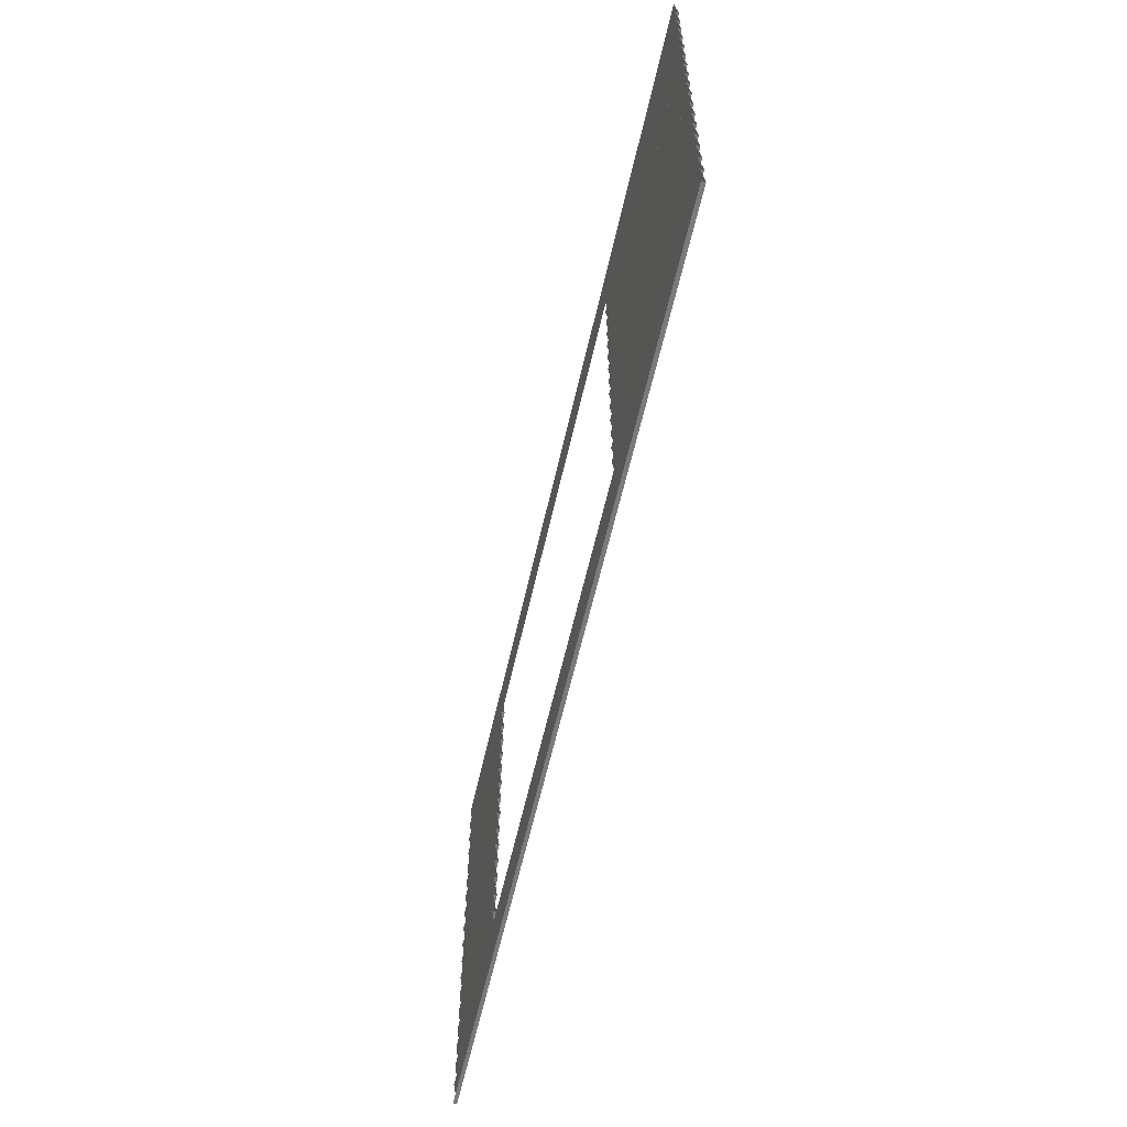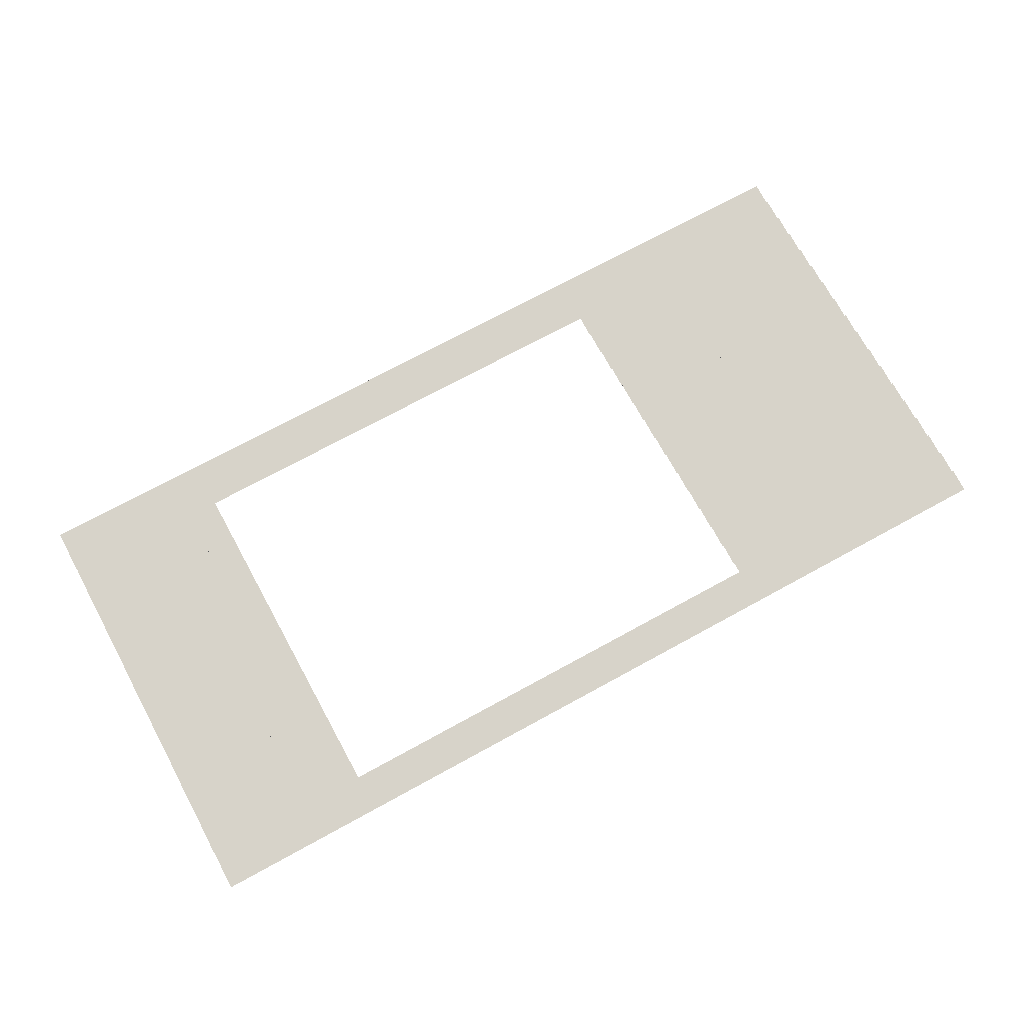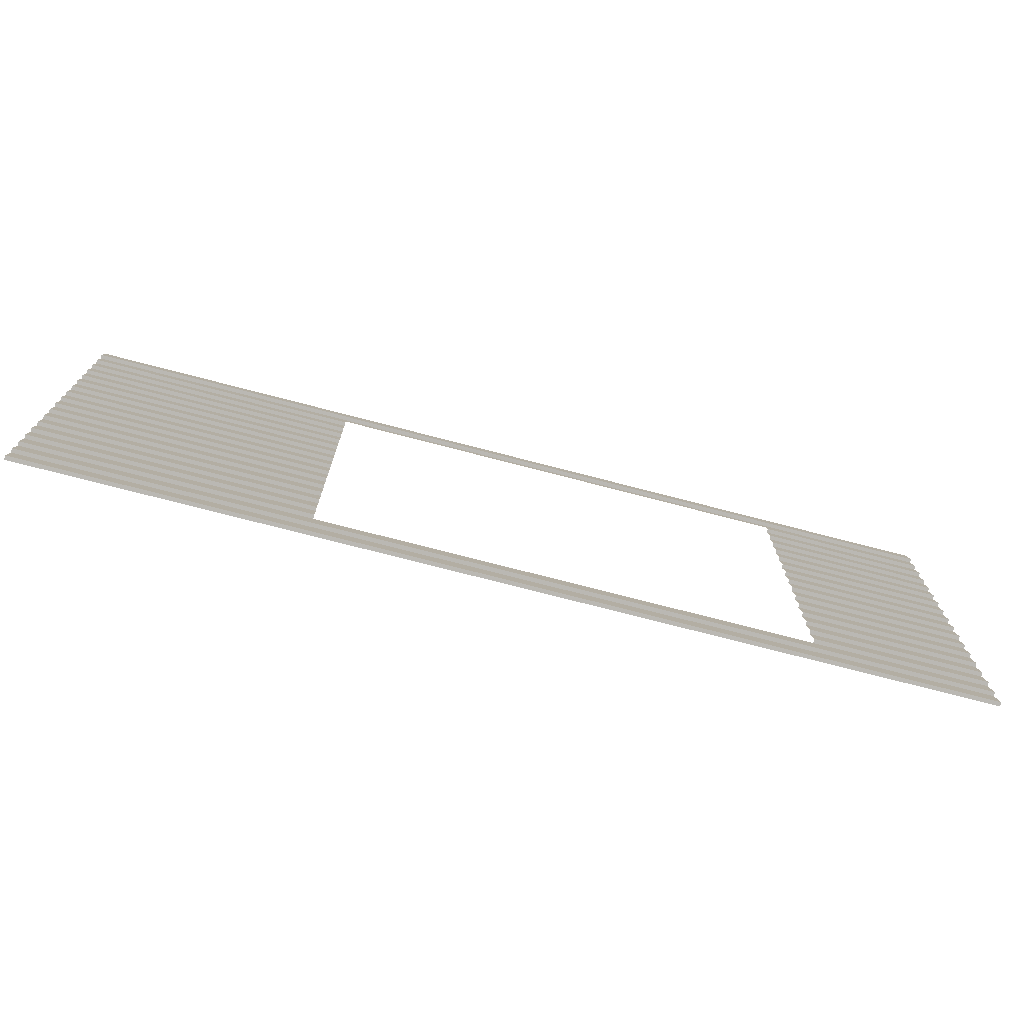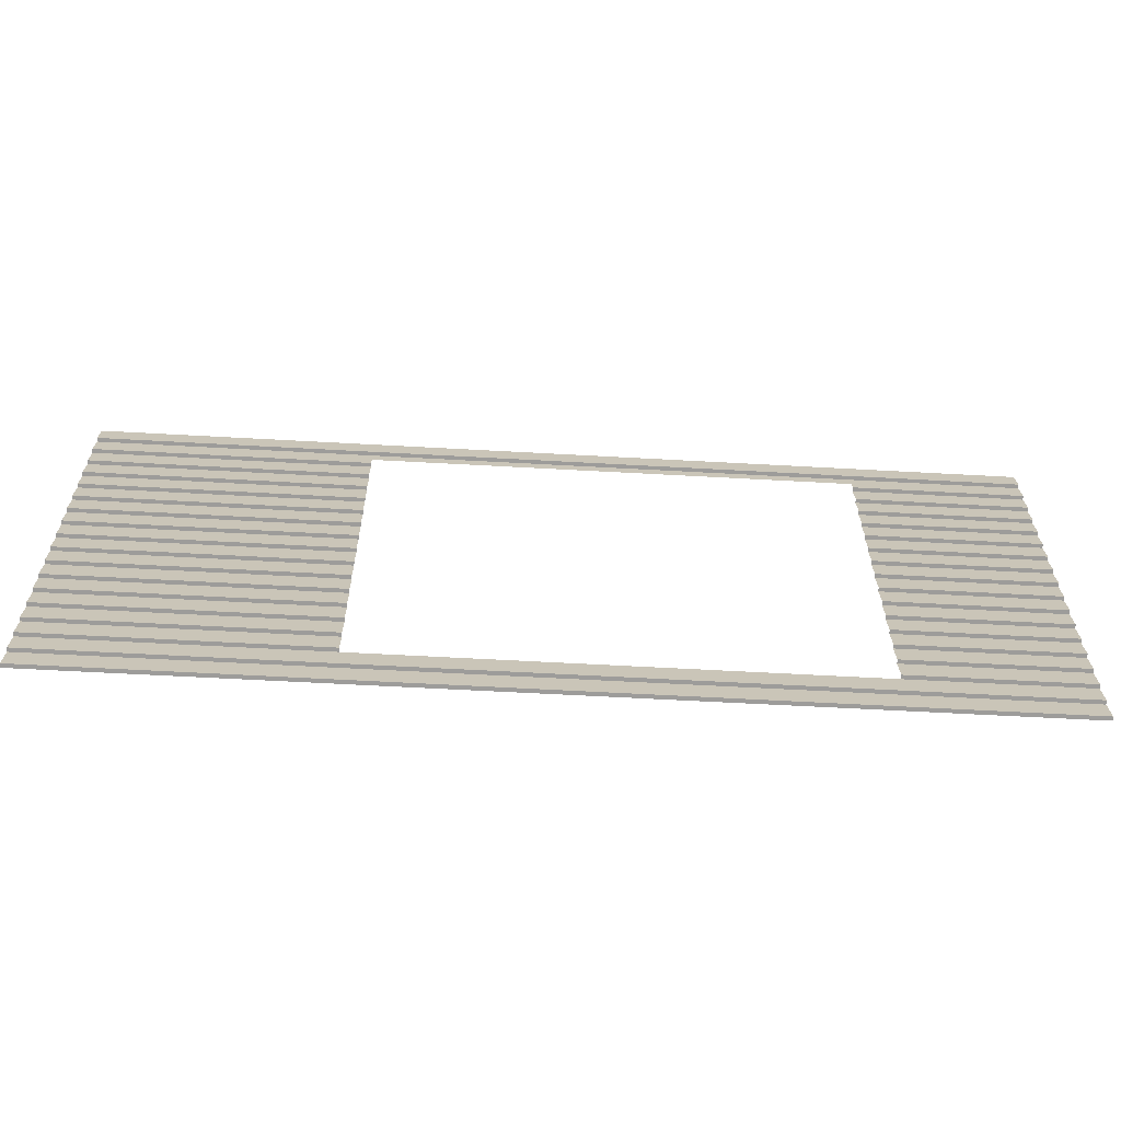
<metadata>
{"format":"obj","ext":"obj","renderer":"f3d","projection":"perspective","resolution":1024,"background":"white","views":[{"elev":-59.7,"azim":-101.2,"up":"+Y"},{"elev":68.9,"azim":151.3,"up":"+Z"},{"elev":-73.5,"azim":-13.2,"up":"+Y"},{"elev":-61.0,"azim":-1.8,"up":"+Y"}]}
</metadata>
<code>
o fh-siding-back-lap-kitchenA-surface
v 10.6 9.447 -165
v 7.827 9.447 -164.9
v 5.055 9.435 -165
v 10.6 9.435 -165.1
v 5.057 9.447 -164.9
v 10.6 9.663 -165
v 20.26 9.447 -165.3
v 21.99 9.447 -165.3
v 20.26 9.663 -165.3
v 23.71 9.447 -165.3
v 5.056 9.694 -164.9
v 5.055 9.941 -165
v 23.71 9.941 -165.4
v 23.71 9.694 -165.4
v 20.26 9.435 -165.3
v 23.71 9.435 -165.4
v 20.26 3.358 -165.3
v 23.71 3.358 -165.4
v 21.99 3.371 -165.3
v 20.26 3.371 -165.3
v 23.71 3.371 -165.3
v 23.71 3.618 -165.4
v 20.26 3.865 -165.3
v 23.71 3.865 -165.4
v 10.6 3.371 -165
v 7.827 3.371 -164.9
v 5.055 3.358 -165
v 10.6 3.358 -165.1
v 5.057 3.371 -164.9
v 5.056 3.618 -164.9
v 5.055 3.865 -165
v 10.6 3.865 -165.1
v 20.26 2.852 -165.3
v 23.71 2.852 -165.4
v 21.99 2.865 -165.3
v 20.26 2.865 -165.3
v 23.71 2.865 -165.3
v 23.71 3.112 -165.4
v 5.055 2.852 -165
v 10.6 2.852 -165.1
v 7.827 2.865 -164.9
v 5.057 2.865 -164.9
v 10.6 2.865 -165
v 5.056 3.112 -164.9
v 20.26 2.346 -165.3
v 23.71 2.346 -165.4
v 21.99 2.358 -165.3
v 20.26 2.358 -165.3
v 23.71 2.358 -165.3
v 23.71 2.605 -165.4
v 5.055 2.346 -165
v 10.6 2.346 -165.1
v 7.827 2.358 -164.9
v 5.057 2.358 -164.9
v 10.6 2.358 -165
v 5.056 2.605 -164.9
v 20.26 7.409 -165.3
v 23.71 7.409 -165.4
v 21.99 7.422 -165.3
v 20.26 7.422 -165.3
v 23.71 7.422 -165.3
v 23.71 7.669 -165.4
v 20.26 7.916 -165.3
v 23.71 7.916 -165.4
v 10.6 7.422 -165
v 7.827 7.422 -164.9
v 5.055 7.409 -165
v 10.6 7.409 -165.1
v 5.057 7.422 -164.9
v 5.056 7.669 -164.9
v 5.055 7.916 -165
v 10.6 7.916 -165.1
v 23.71 7.928 -165.3
v 21.99 7.928 -165.3
v 20.26 7.928 -165.3
v 23.71 8.175 -165.4
v 20.26 8.422 -165.3
v 23.71 8.422 -165.4
v 7.827 7.928 -164.9
v 5.057 7.928 -164.9
v 10.6 7.928 -165
v 5.056 8.175 -164.9
v 5.055 8.422 -165
v 10.6 8.422 -165.1
v 21.99 8.435 -165.3
v 20.26 8.435 -165.3
v 23.71 8.435 -165.3
v 23.71 8.681 -165.4
v 20.26 8.928 -165.3
v 23.71 8.928 -165.4
v 7.827 8.435 -164.9
v 5.057 8.435 -164.9
v 10.6 8.435 -165
v 5.056 8.681 -164.9
v 5.055 8.928 -165
v 10.6 8.928 -165.1
v 21.99 8.941 -165.3
v 20.26 8.941 -165.3
v 23.71 8.941 -165.3
v 23.71 9.188 -165.4
v 7.827 8.941 -164.9
v 5.057 8.941 -164.9
v 10.6 8.941 -165
v 5.056 9.188 -164.9
v 20.26 6.903 -165.3
v 23.71 6.903 -165.4
v 21.99 6.916 -165.3
v 20.26 6.916 -165.3
v 23.71 6.916 -165.3
v 23.71 7.162 -165.4
v 5.055 6.903 -165
v 10.6 6.903 -165.1
v 7.827 6.916 -164.9
v 5.057 6.916 -164.9
v 10.6 6.916 -165
v 5.056 7.162 -164.9
v 20.26 6.397 -165.3
v 23.71 6.397 -165.4
v 21.99 6.409 -165.3
v 20.26 6.409 -165.3
v 23.71 6.409 -165.3
v 23.71 6.656 -165.4
v 5.055 6.397 -165
v 10.6 6.397 -165.1
v 7.827 6.409 -164.9
v 5.057 6.409 -164.9
v 10.6 6.409 -165
v 5.056 6.656 -164.9
v 20.26 5.89 -165.3
v 23.71 5.89 -165.4
v 21.99 5.903 -165.3
v 20.26 5.903 -165.3
v 23.71 5.903 -165.3
v 23.71 6.15 -165.4
v 5.055 5.89 -165
v 10.6 5.89 -165.1
v 7.827 5.903 -164.9
v 5.057 5.903 -164.9
v 10.6 5.903 -165
v 5.056 6.15 -164.9
v 20.26 5.384 -165.3
v 23.71 5.384 -165.4
v 21.99 5.396 -165.3
v 20.26 5.396 -165.3
v 23.71 5.396 -165.3
v 23.71 5.643 -165.4
v 5.055 5.384 -165
v 10.6 5.384 -165.1
v 7.827 5.396 -164.9
v 5.057 5.396 -164.9
v 10.6 5.396 -165
v 5.056 5.643 -164.9
v 20.26 4.878 -165.3
v 23.71 4.878 -165.4
v 21.99 4.89 -165.3
v 20.26 4.89 -165.3
v 23.71 4.89 -165.3
v 23.71 5.137 -165.4
v 10.6 4.89 -165
v 7.827 4.89 -164.9
v 5.055 4.878 -165
v 10.6 4.878 -165.1
v 5.057 4.89 -164.9
v 5.056 5.137 -164.9
v 20.26 4.371 -165.3
v 23.71 4.371 -165.4
v 21.99 4.384 -165.3
v 20.26 4.384 -165.3
v 23.71 4.384 -165.3
v 23.71 4.631 -165.4
v 10.6 4.384 -165
v 7.827 4.384 -164.9
v 5.055 4.371 -165
v 10.6 4.371 -165.1
v 5.057 4.384 -164.9
v 5.056 4.631 -164.9
v 21.99 3.877 -165.3
v 20.26 3.877 -165.3
v 23.71 3.877 -165.3
v 23.71 4.124 -165.4
v 10.6 3.877 -165
v 7.827 3.877 -164.9
v 5.057 3.877 -164.9
v 5.056 4.124 -164.9
v 14.38 9.954 -165.1
v 5.057 9.954 -164.9
v 23.71 9.954 -165.3
v 5.055 10.45 -165
v 5.056 10.2 -164.9
v 23.71 10.2 -165.4
v 23.71 10.45 -165.4
v 5.055 1.839 -165
v 23.71 1.839 -165.4
v 14.38 1.852 -165.1
v 5.057 1.852 -164.9
v 23.71 1.852 -165.3
v 5.056 2.099 -164.9
v 23.71 2.099 -165.4
v 5.055 1.333 -165
v 23.71 1.333 -165.4
v 14.38 1.346 -165.1
v 5.057 1.346 -164.9
v 23.71 1.346 -165.3
v 5.056 1.593 -164.9
v 23.71 1.593 -165.4
f 1 2 3 4
f 2 5 3
f 5 2 6
f 2 1 6
f 7 8 9
f 8 10 9
f 11 6 12
f 6 11 5
f 12 6 13
f 14 6 9
f 6 14 13
f 14 9 10
f 15 16 8
f 8 7 15
f 10 8 16
f 17 18 19
f 19 20 17
f 21 19 18
f 20 19 22
f 19 21 22
f 23 22 24
f 22 23 20
f 25 26 27 28
f 26 29 27
f 29 26 30
f 26 25 30
f 31 30 32
f 32 30 25
f 33 34 35
f 35 36 33
f 37 35 34
f 36 35 38
f 35 37 38
f 17 38 18
f 38 17 36
f 39 40 41
f 41 42 39
f 43 41 40
f 42 41 44
f 41 43 44
f 27 44 28
f 28 44 43
f 45 46 47
f 47 48 45
f 49 47 46
f 48 47 50
f 47 49 50
f 33 50 34
f 50 33 48
f 51 52 53
f 53 54 51
f 55 53 52
f 54 53 56
f 53 55 56
f 39 56 40
f 40 56 55
f 57 58 59
f 59 60 57
f 61 59 58
f 60 59 62
f 59 61 62
f 63 62 64
f 62 63 60
f 65 66 67 68
f 66 69 67
f 69 66 70
f 66 65 70
f 71 70 72
f 72 70 65
f 73 74 63 64
f 74 75 63
f 75 74 76
f 74 73 76
f 77 76 78
f 76 77 75
f 71 72 79
f 79 80 71
f 81 79 72
f 80 79 82
f 79 81 82
f 83 82 84
f 84 82 81
f 77 78 85
f 85 86 77
f 87 85 78
f 86 85 88
f 85 87 88
f 89 88 90
f 88 89 86
f 83 84 91
f 91 92 83
f 93 91 84
f 92 91 94
f 91 93 94
f 95 94 96
f 96 94 93
f 89 90 97
f 97 98 89
f 99 97 90
f 98 97 100
f 97 99 100
f 15 100 16
f 100 15 98
f 95 96 101
f 101 102 95
f 103 101 96
f 102 101 104
f 101 103 104
f 3 104 4
f 4 104 103
f 105 106 107
f 107 108 105
f 109 107 106
f 108 107 110
f 107 109 110
f 57 110 58
f 110 57 108
f 111 112 113
f 113 114 111
f 115 113 112
f 114 113 116
f 113 115 116
f 67 116 68
f 68 116 115
f 117 118 119
f 119 120 117
f 121 119 118
f 120 119 122
f 119 121 122
f 105 122 106
f 122 105 120
f 123 124 125
f 125 126 123
f 127 125 124
f 126 125 128
f 125 127 128
f 111 128 112
f 112 128 127
f 129 130 131
f 131 132 129
f 133 131 130
f 132 131 134
f 131 133 134
f 117 134 118
f 134 117 132
f 135 136 137
f 137 138 135
f 139 137 136
f 138 137 140
f 137 139 140
f 123 140 124
f 124 140 139
f 141 142 143
f 143 144 141
f 145 143 142
f 144 143 146
f 143 145 146
f 129 146 130
f 146 129 144
f 147 148 149
f 149 150 147
f 151 149 148
f 150 149 152
f 149 151 152
f 135 152 136
f 136 152 151
f 153 154 155
f 155 156 153
f 157 155 154
f 156 155 158
f 155 157 158
f 141 158 142
f 158 141 156
f 159 160 161 162
f 160 163 161
f 163 160 164
f 160 159 164
f 147 164 148
f 148 164 159
f 165 166 167
f 167 168 165
f 169 167 166
f 168 167 170
f 167 169 170
f 153 170 154
f 170 153 168
f 171 172 173 174
f 172 175 173
f 175 172 176
f 172 171 176
f 161 176 162
f 162 176 171
f 23 24 177
f 177 178 23
f 179 177 24
f 178 177 180
f 177 179 180
f 165 180 166
f 180 165 178
f 181 182 31 32
f 182 183 31
f 183 182 184
f 182 181 184
f 173 184 174
f 174 184 181
f 12 13 185
f 185 186 12
f 187 185 13
f 188 189 190 191
f 186 185 189
f 190 185 187
f 185 190 189
f 192 193 194
f 194 195 192
f 196 194 193
f 51 197 198 46
f 195 194 197
f 198 194 196
f 194 198 197
f 199 200 201
f 201 202 199
f 203 201 200
f 192 204 205 193
f 202 201 204
f 205 201 203
f 201 205 204

</code>
